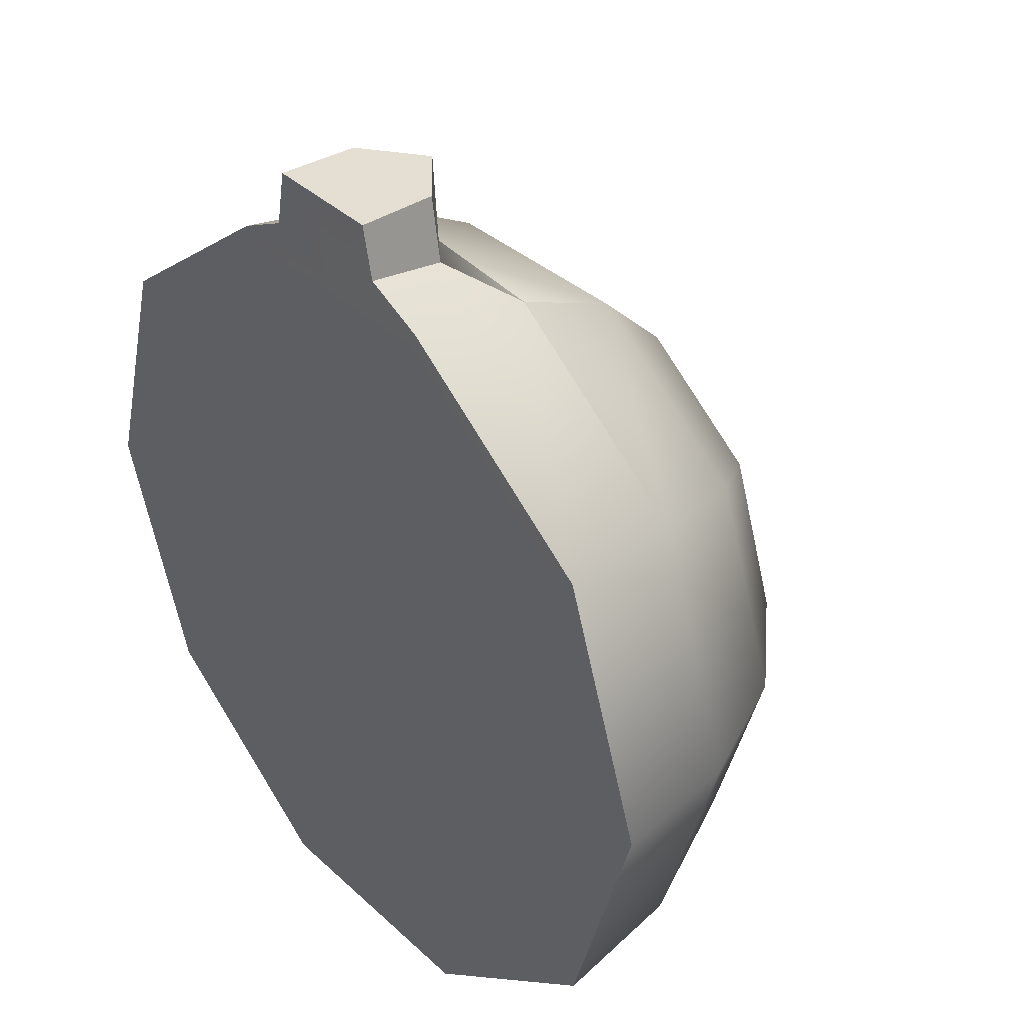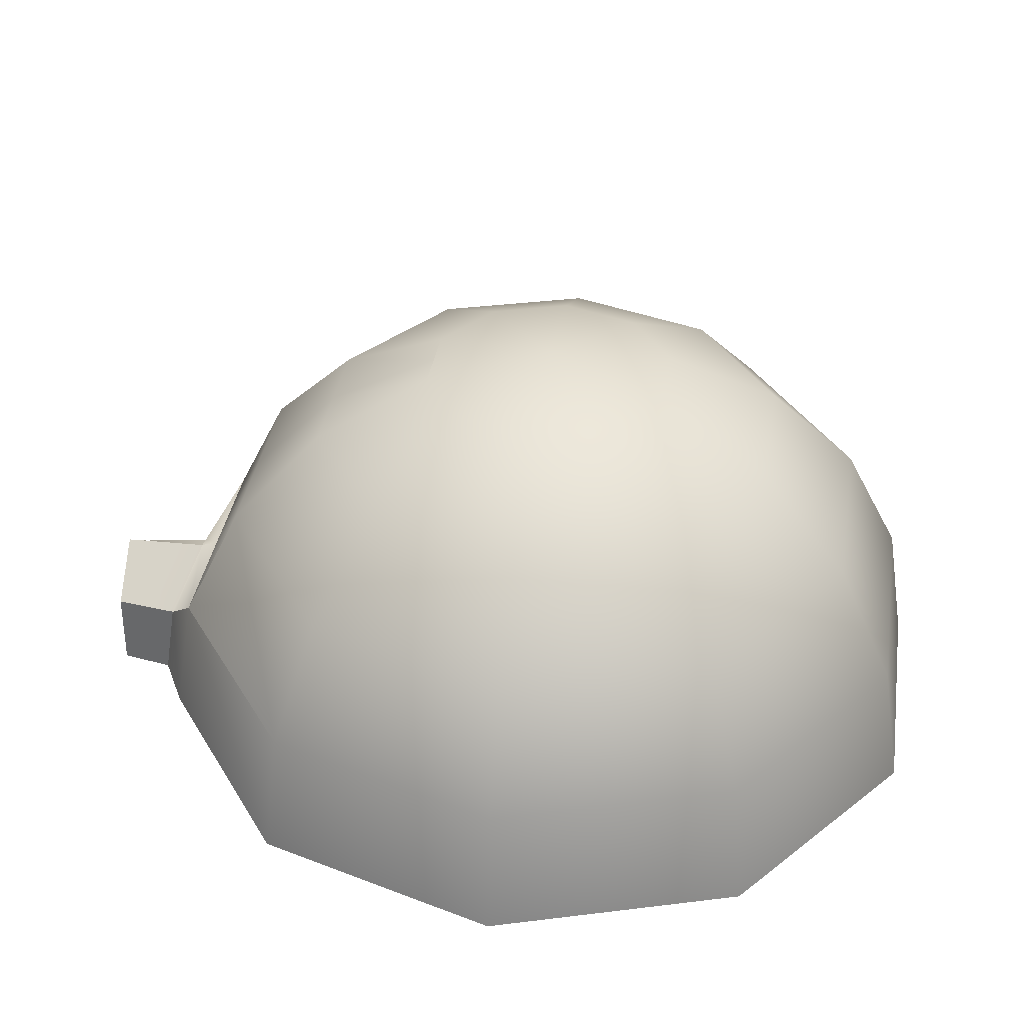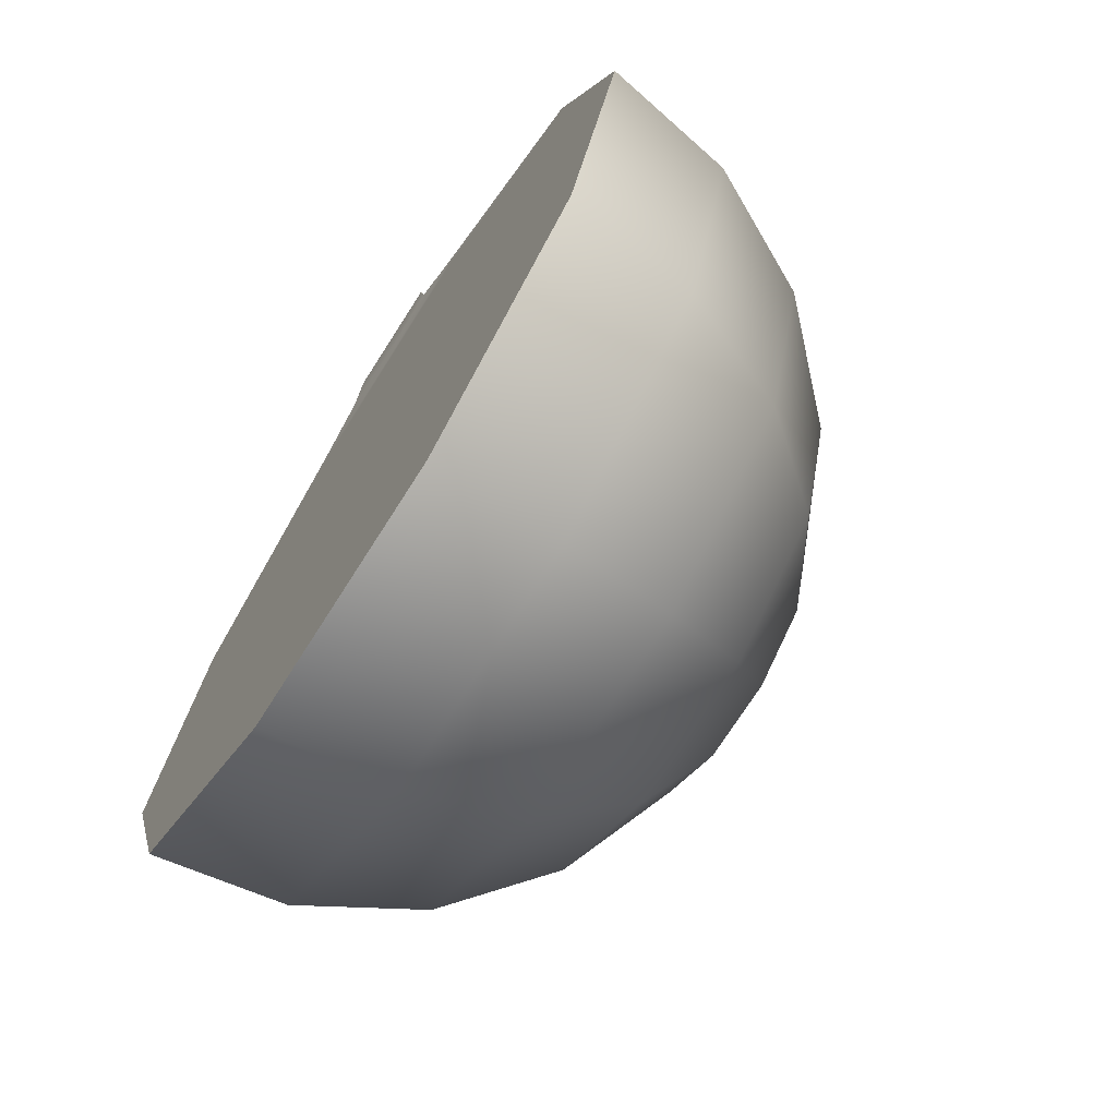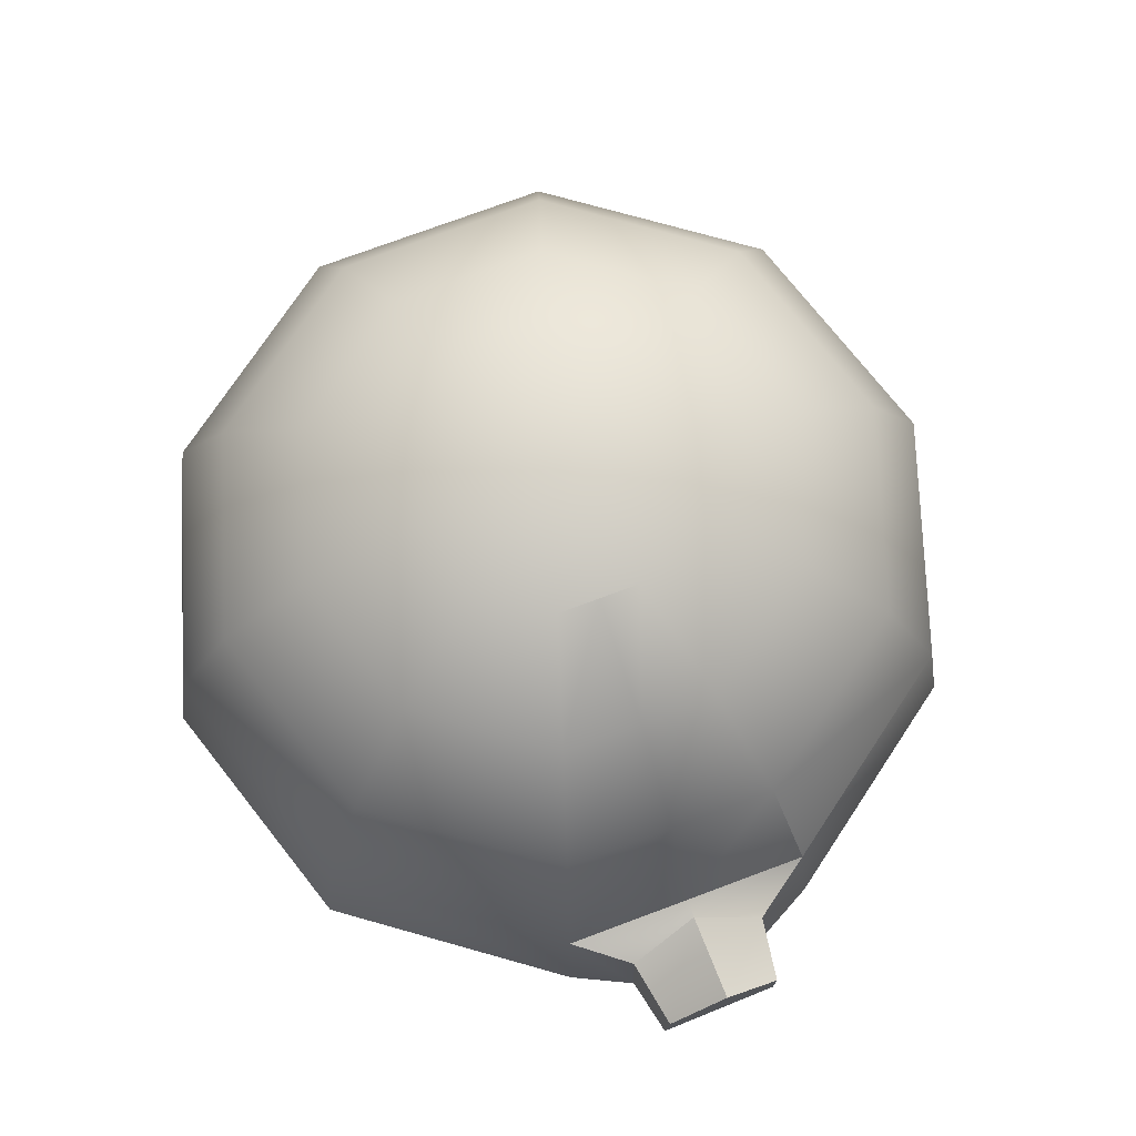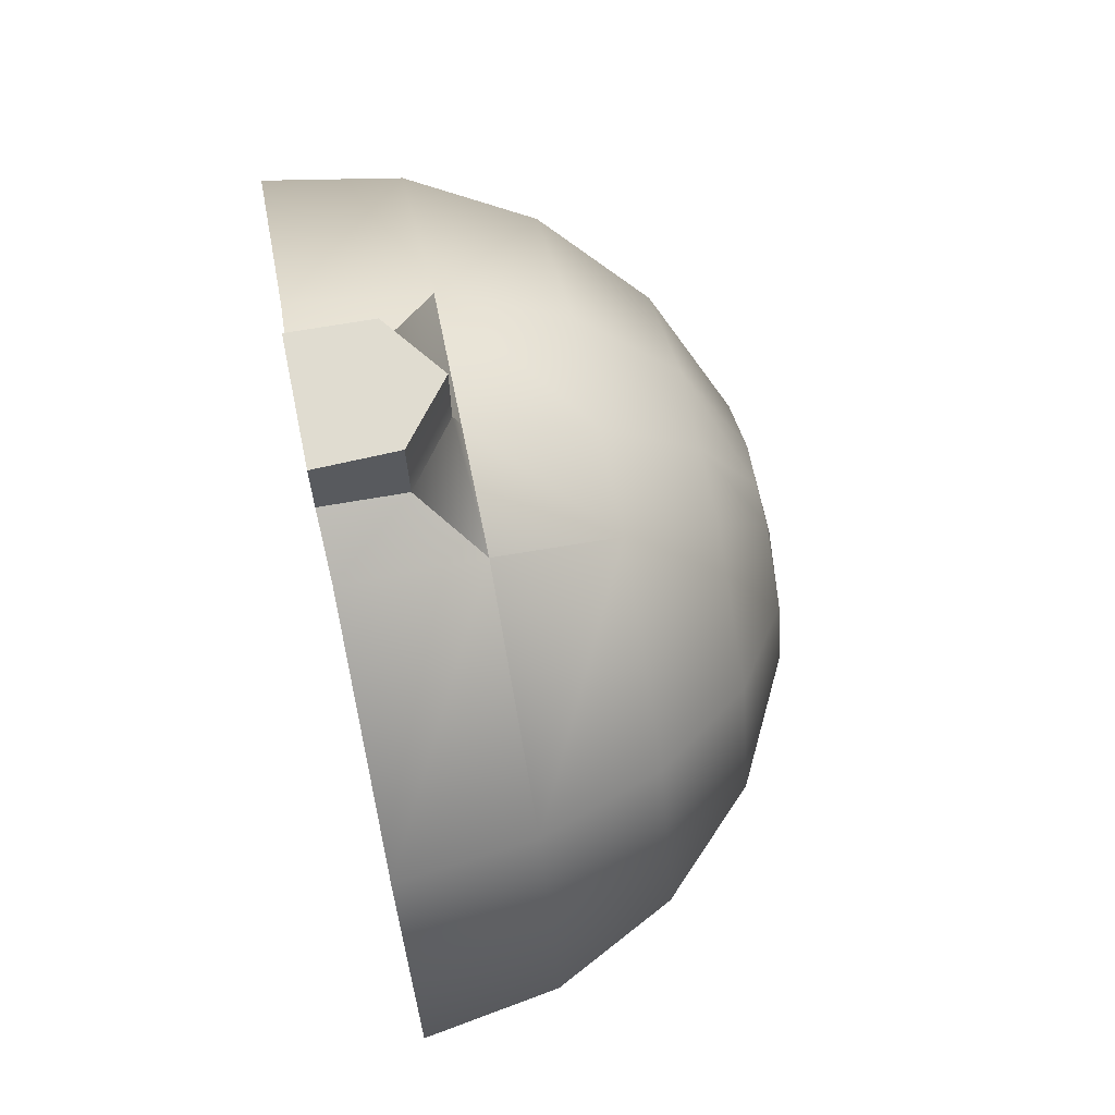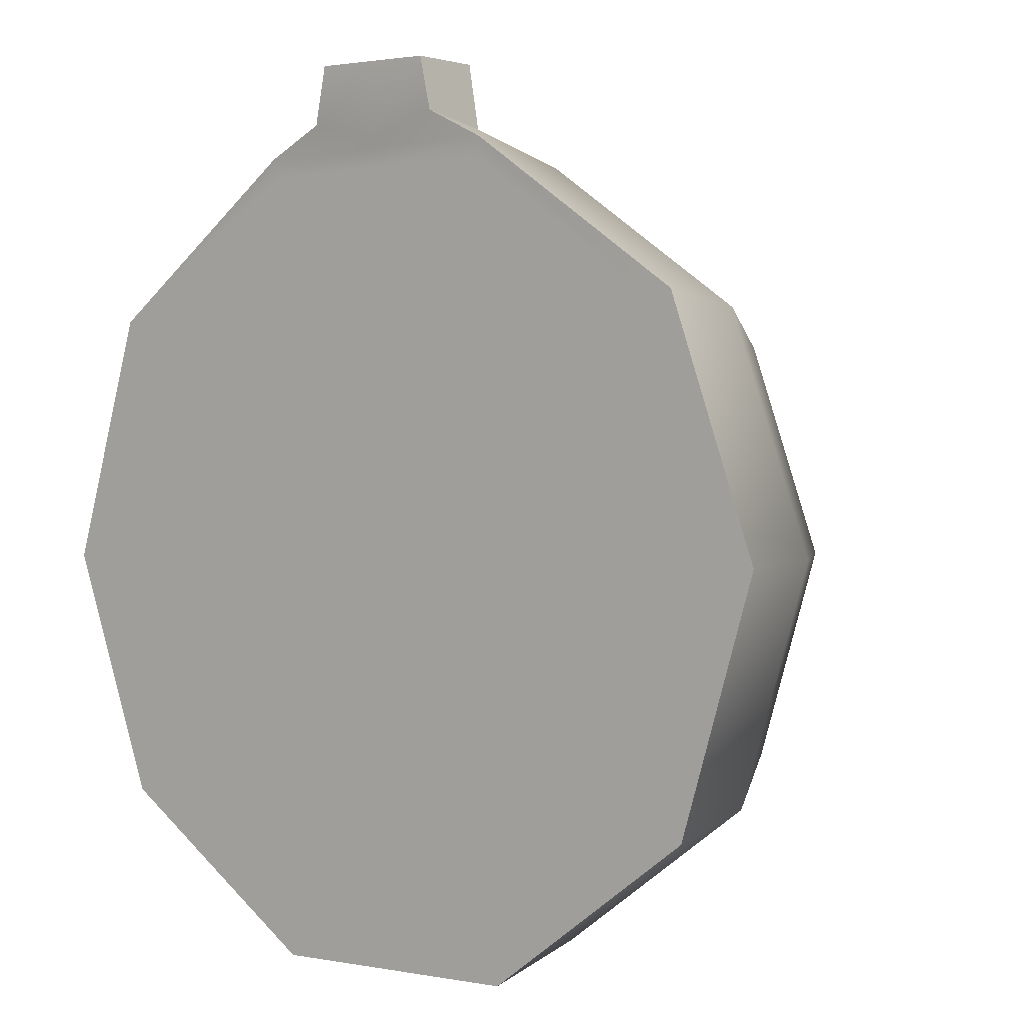
<metadata>
{"format":"obj","ext":"obj","renderer":"f3d","projection":"perspective","resolution":1024,"background":"white","views":[{"elev":37.0,"azim":50.4,"up":"+Z"},{"elev":36.2,"azim":97.3,"up":"+Y"},{"elev":-71.0,"azim":57.5,"up":"+Z"},{"elev":75.3,"azim":-21.9,"up":"+Y"},{"elev":69.7,"azim":78.5,"up":"+Z"},{"elev":2.8,"azim":37.1,"up":"+Z"}]}
</metadata>
<code>
o Mesh
v 0 0.04602 -0.1849
v -0.4777 0.04602 -1.797
v -1.334 0.04602 -1.209
v -1.681 0.04602 -0.2289
v -1.386 0.04602 0.7677
v -0.5614 0.04602 1.4
v 0.4777 0.04602 1.428
v 1.334 0.04602 0.839
v 1.681 0.04602 -0.1408
v 1.386 0.04602 -1.137
v 0.5614 0.04602 -1.77
v -0.9086 0.04602 -3.252
v -2.538 0.04602 -2.132
v -3.198 0.04602 -0.2686
v -2.636 0.04602 1.627
v -1.068 0.04602 2.831
v 0.9086 0.04602 2.882
v 2.538 0.04602 1.763
v 3.198 0.04602 -0.1011
v 2.636 0.04602 -1.997
v 1.068 0.04602 -3.2
v -1.251 0.04602 -4.407
v -3.493 0.04602 -2.865
v -4.402 0.04602 -0.3001
v -3.629 0.04602 2.309
v -1.47 0.04602 3.966
v 1.251 0.04602 4.037
v 3.493 0.04602 2.496
v 4.402 0.04602 -0.06961
v 3.629 0.04602 -2.679
v 1.47 0.04602 -4.335
v -1.47 0.04602 -5.148
v -4.106 0.04602 -3.336
v -5.174 0.04602 -0.3204
v -4.266 0.04602 2.747
v -1.728 0.04602 4.694
v 1.47 0.04602 4.778
v 4.106 0.04602 2.966
v 5.174 0.04602 -0.04938
v 4.266 0.04602 -3.117
v 1.728 0.04602 -5.064
v -1.546 0.04602 -5.403
v -4.318 0.04602 -3.498
v -5.441 0.04602 -0.3273
v -4.485 0.04602 2.898
v -1.817 0.04602 4.945
v 1.546 0.04602 5.034
v 4.318 0.04602 3.128
v 5.441 0.04602 -0.0424
v 4.485 0.04602 -3.268
v 1.817 0.04602 -5.315
v -1.47 1.712 -5.148
v -4.106 1.712 -3.336
v -5.174 1.712 -0.3204
v -4.266 1.712 2.747
v -1.728 1.712 4.694
v 1.47 1.712 4.778
v 4.106 1.712 2.966
v 5.174 1.712 -0.04938
v 4.266 1.712 -3.117
v 1.728 1.712 -5.064
v -1.251 3.229 -4.407
v -3.493 3.229 -2.865
v -4.402 3.229 -0.3001
v -3.629 3.229 2.309
v -1.47 3.229 3.966
v 1.251 3.229 4.037
v 3.493 3.229 2.496
v 4.402 3.229 -0.06961
v 3.629 3.229 -2.679
v 1.47 3.229 -4.335
v -0.9086 4.434 -3.252
v -2.538 4.434 -2.132
v -3.198 4.434 -0.2686
v -2.636 4.434 1.627
v -1.068 4.434 2.831
v 0.9086 4.434 2.882
v 2.538 4.434 1.763
v 3.198 4.434 -0.1011
v 2.636 4.434 -1.997
v 1.068 4.434 -3.2
v -0.4777 5.207 -1.797
v -1.334 5.207 -1.209
v -1.681 5.207 -0.2289
v -1.386 5.207 0.7677
v -0.5614 5.207 1.4
v 0.4777 5.207 1.428
v 1.334 5.207 0.839
v 1.681 5.207 -0.1408
v 1.386 5.207 -1.137
v 0.5614 5.207 -1.77
v 1.893e-16 5.473 -0.1849
v -1.059 0.02085 5.333
v 0.7945 0.02085 5.403
v -1.022 1.032 5.181
v 0.7625 1.032 5.248
v -0.8829 1.032 6.069
v -0.9145 0.02085 6.069
v 0.6498 0.02085 6.069
v 0.6228 1.032 6.069
v -0.0652 0.04602 2.857
v -0.03428 0.04602 1.414
v -0.08974 0.04602 4.002
v -0.1055 0.04602 4.737
v -0.1109 0.04602 4.99
v -0.08974 3.229 4.002
v -0.1055 1.712 4.737
v -0.0652 4.434 2.857
v -0.03428 5.207 1.414
v -0.119 1.623 4.966
v -0.121 0.02085 5.12
v -0.119 1.623 6.069
v -0.121 0.02085 6.069
g Default
f 2 3 1
f 3 4 1
f 4 5 1
f 5 6 1
f 7 8 1
f 8 9 1
f 9 10 1
f 10 11 1
f 11 2 1
f 12 13 3 2
f 13 14 4 3
f 14 15 5 4
f 15 16 6 5
f 17 18 8 7
f 18 19 9 8
f 19 20 10 9
f 20 21 11 10
f 21 12 2 11
f 22 23 13 12
f 23 24 14 13
f 24 25 15 14
f 25 26 16 15
f 27 28 18 17
f 28 29 19 18
f 29 30 20 19
f 30 31 21 20
f 31 22 12 21
f 32 33 23 22
f 33 34 24 23
f 34 35 25 24
f 35 36 26 25
f 37 38 28 27
f 38 39 29 28
f 39 40 30 29
f 40 41 31 30
f 41 32 22 31
f 42 43 33 32
f 43 44 34 33
f 44 45 35 34
f 45 46 36 35
f 47 48 38 37
f 48 49 39 38
f 49 50 40 39
f 50 51 41 40
f 51 42 32 41
f 52 53 43 42
f 53 54 44 43
f 54 55 45 44
f 55 56 46 45
f 57 58 48 47
f 58 59 49 48
f 59 60 50 49
f 60 61 51 50
f 61 52 42 51
f 62 63 53 52
f 63 64 54 53
f 64 65 55 54
f 65 66 56 55
f 67 68 58 57
f 68 69 59 58
f 69 70 60 59
f 70 71 61 60
f 71 62 52 61
f 72 73 63 62
f 73 74 64 63
f 74 75 65 64
f 75 76 66 65
f 77 78 68 67
f 78 79 69 68
f 79 80 70 69
f 80 81 71 70
f 81 72 62 71
f 82 83 73 72
f 83 84 74 73
f 84 85 75 74
f 85 86 76 75
f 87 88 78 77
f 88 89 79 78
f 89 90 80 79
f 90 91 81 80
f 91 82 72 81
f 82 92 83
f 83 92 84
f 84 92 85
f 85 92 86
f 87 92 88
f 88 92 89
f 89 92 90
f 90 92 91
f 91 92 82
f 47 94 96 57
f 56 95 93 46
f 97 98 93 95
f 99 100 96 94
f 102 101 17 7
f 101 102 6 16
f 101 103 27 17
f 103 101 16 26
f 103 104 37 27
f 104 103 26 36
f 104 105 47 37
f 105 104 36 46
f 107 106 67 57
f 106 107 56 66
f 106 108 77 67
f 108 106 66 76
f 108 109 87 77
f 109 108 76 86
f 110 107 57 96
f 107 110 95 56
f 105 111 94 47
f 111 105 46 93
f 112 110 96 100
f 110 112 97 95
f 111 113 99 94
f 113 111 93 98
f 113 112 100 99
f 112 113 98 97
f 6 102 7 1
f 86 92 87 109

</code>
